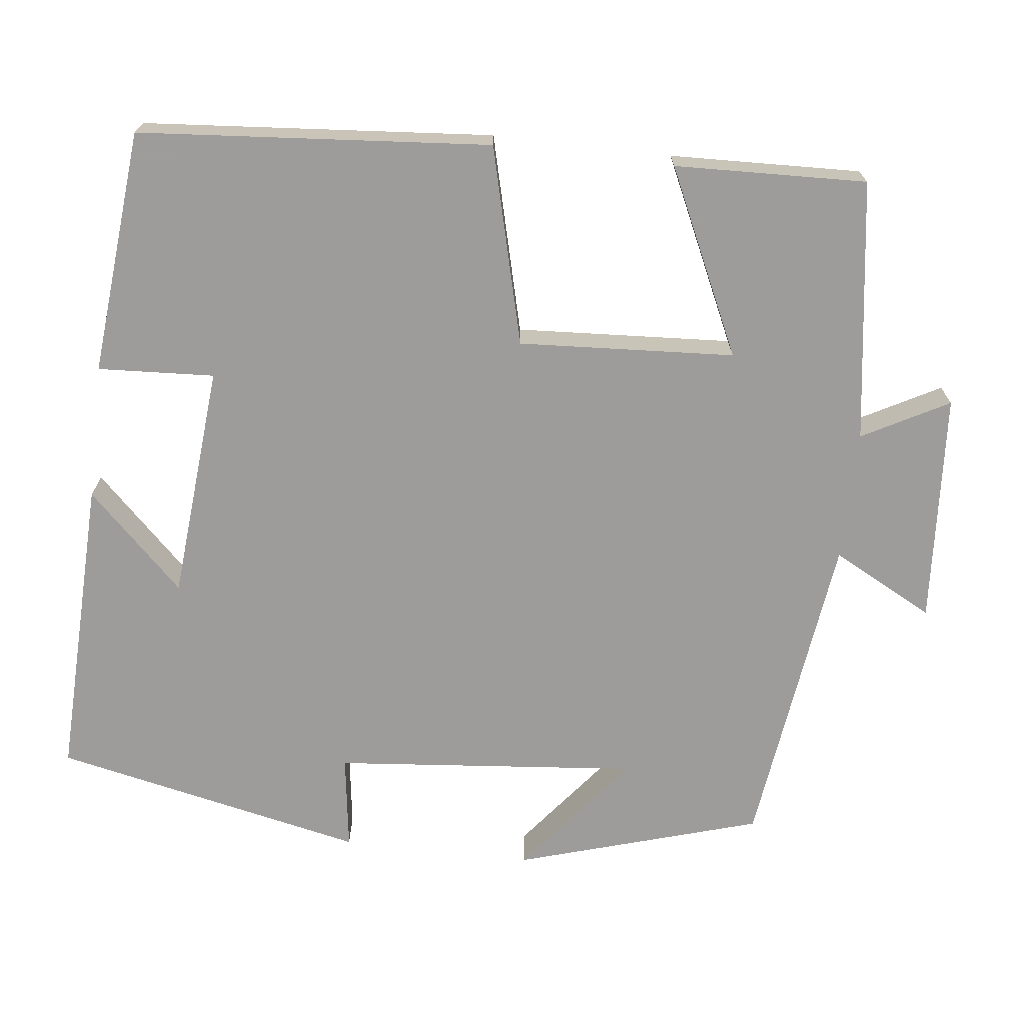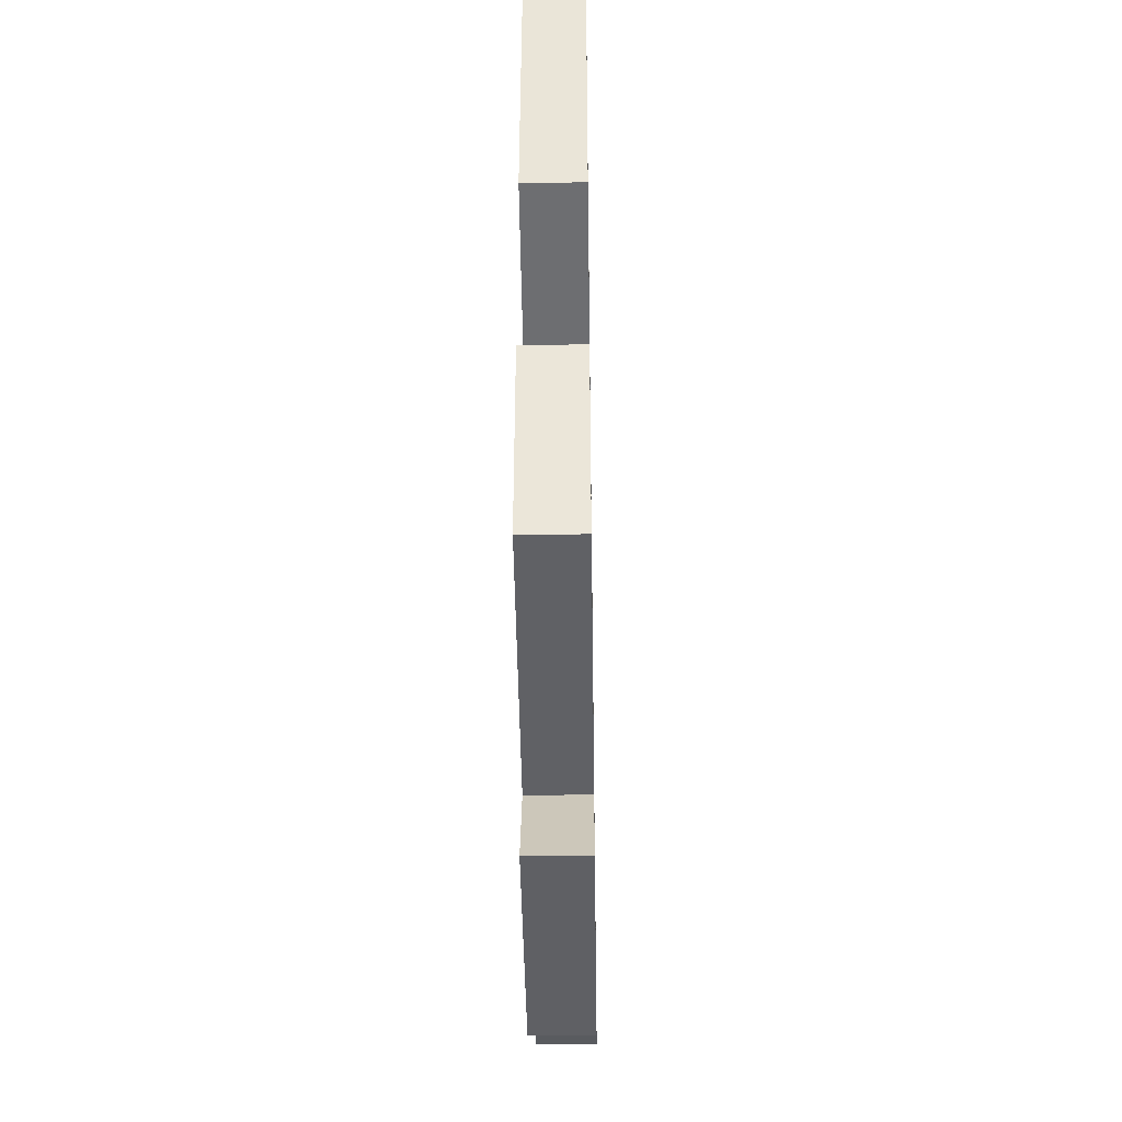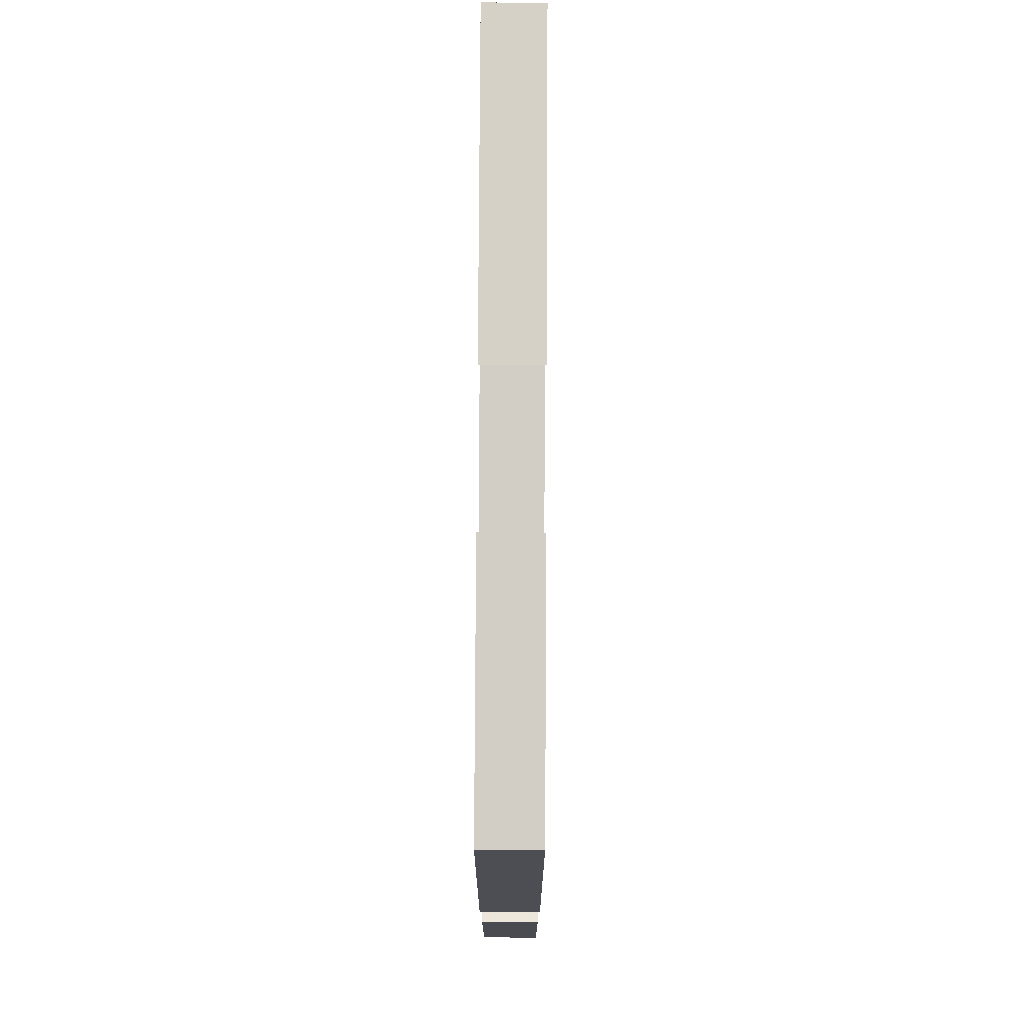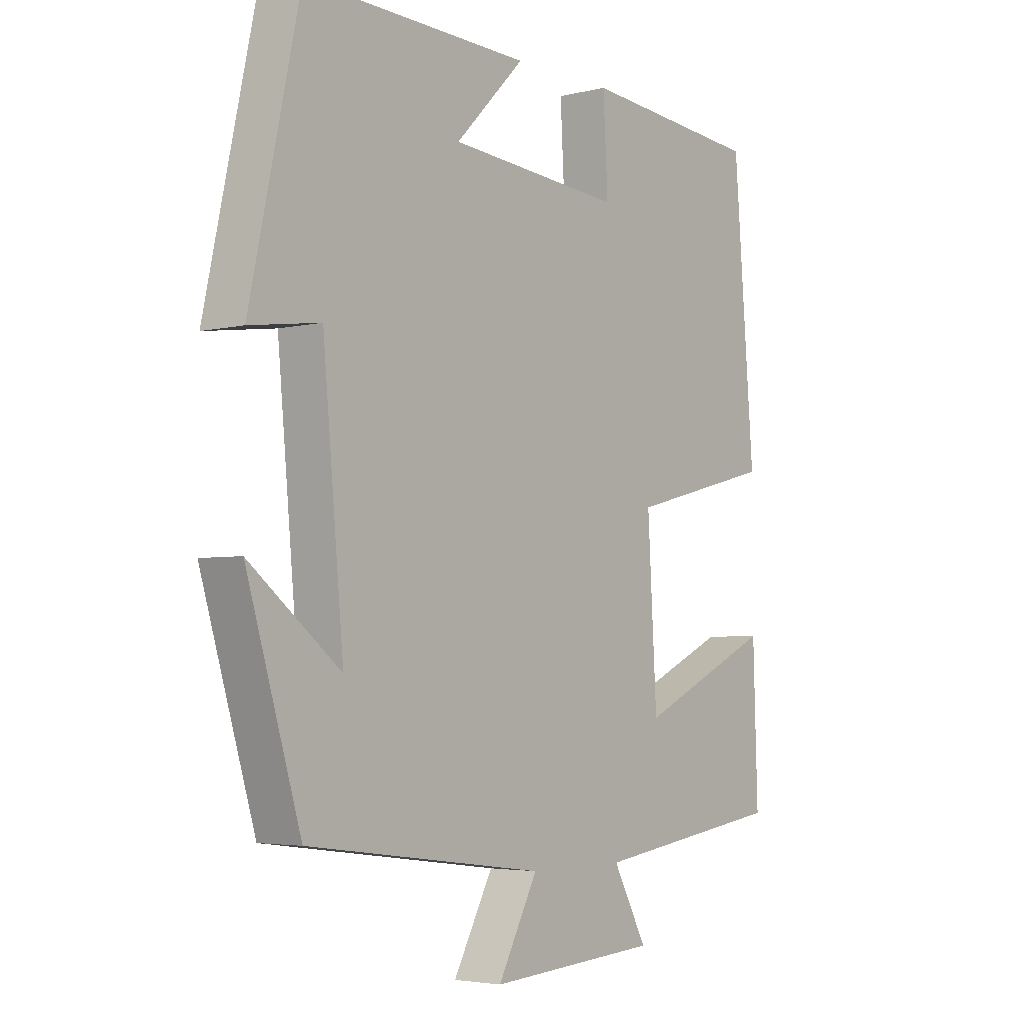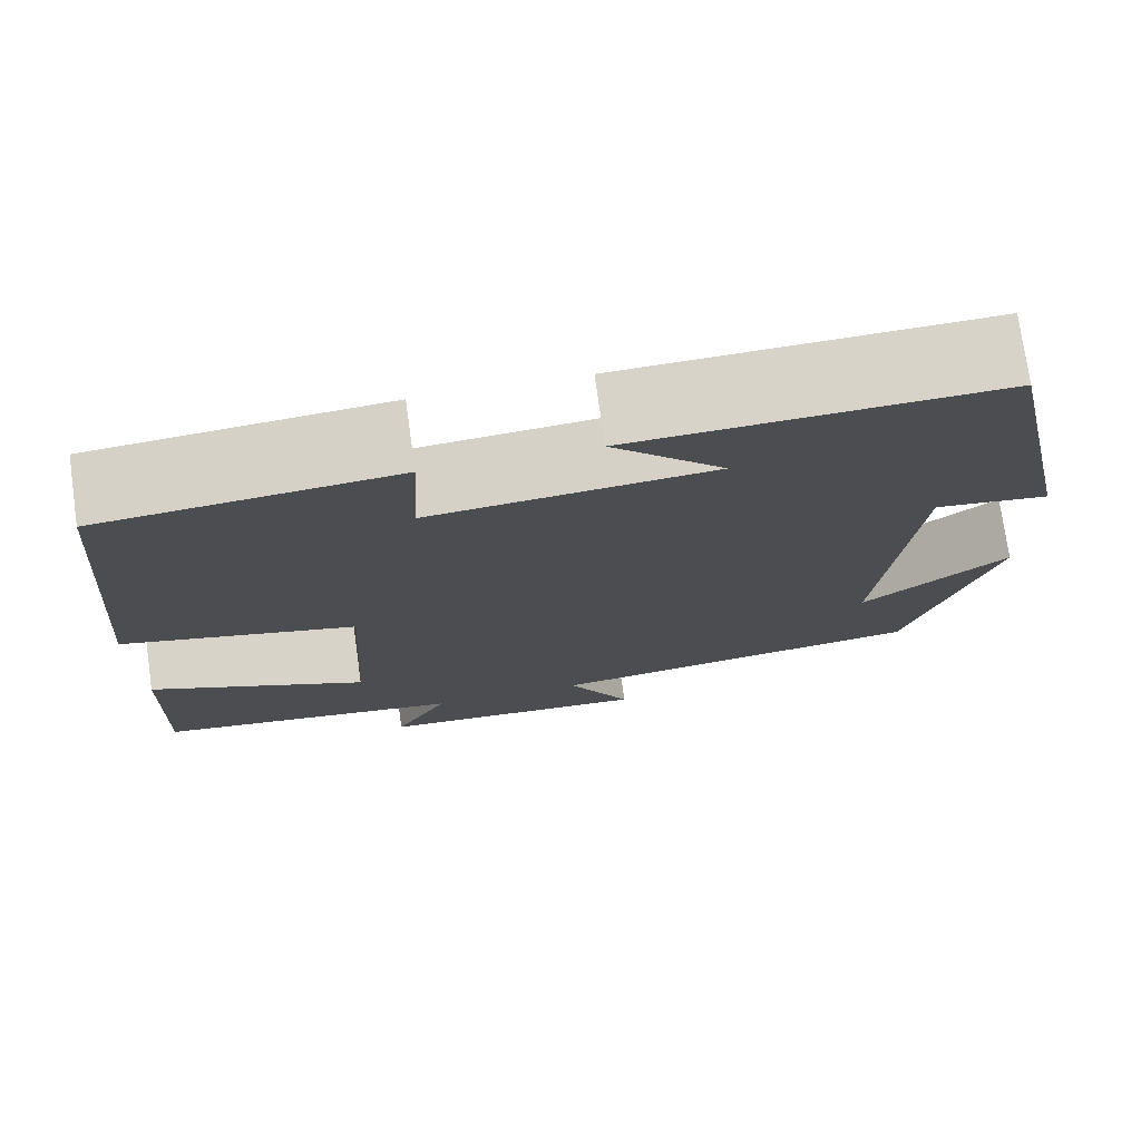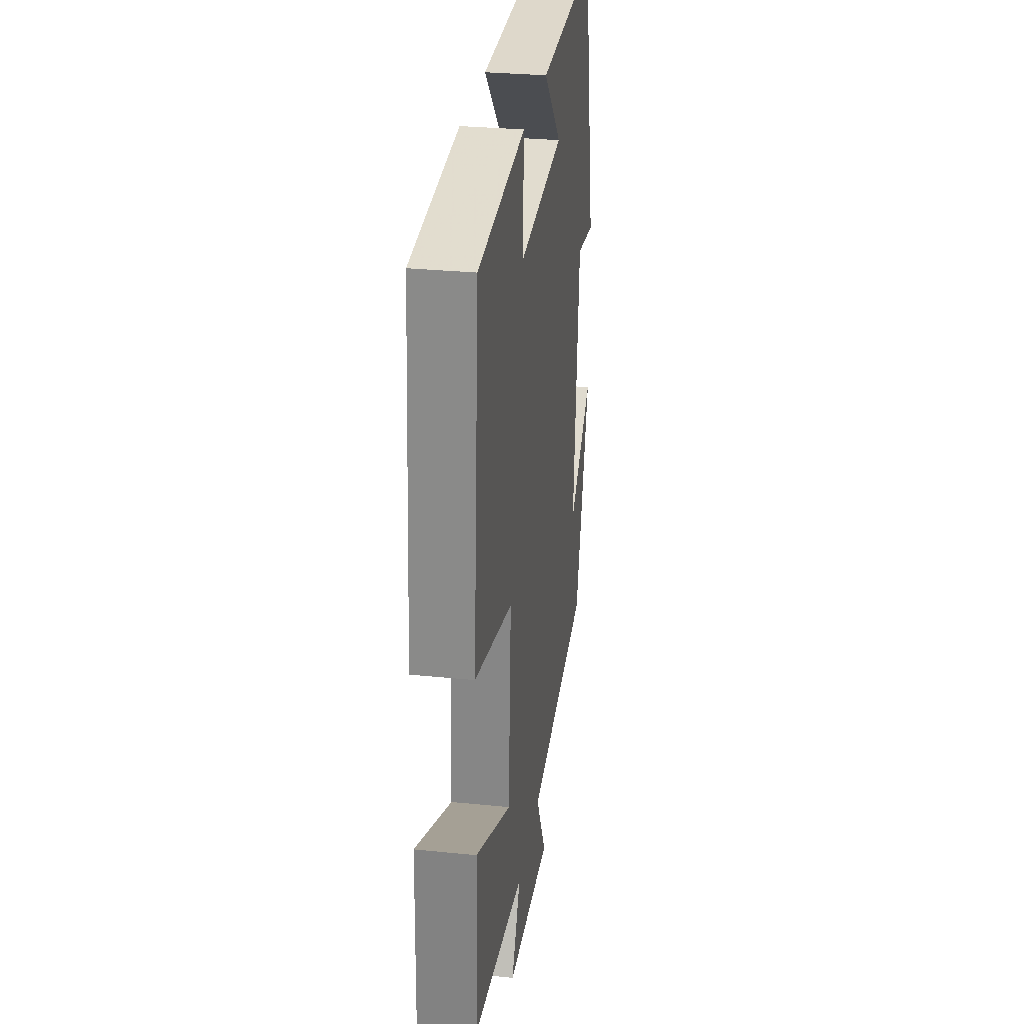
<metadata>
{"format":"obj","ext":"obj","renderer":"f3d","projection":"perspective","resolution":1024,"background":"white","views":[{"elev":-70.3,"azim":83.4,"up":"+Y"},{"elev":-40.1,"azim":90.9,"up":"+Z"},{"elev":77.3,"azim":90.3,"up":"+Z"},{"elev":-3.9,"azim":-51.5,"up":"+Z"},{"elev":75.2,"azim":172.0,"up":"+Z"},{"elev":29.8,"azim":98.5,"up":"+Z"}]}
</metadata>
<code>
v -0.414 0.07 0.513
v -0.023 0.07 0.5
v -0.143 0.07 0.377
v 0.159 0.07 0.351
v 0.151 0.07 0.5
v 0.464 0.07 0.471
v 0.5 0.07 0.023
v 0.248 0.07 -0.041
v 0.264 0.07 -0.317
v 0.5 0.07 -0.207
v 0.508 0.07 -0.452
v 0.174 0.07 -0.5
v 0.233 0.07 -0.61
v -0.063 0.07 -0.63
v 0.006 0.07 -0.5
v -0.406 0.07 -0.446
v -0.5 0.07 -0.134
v -0.342 0.07 -0.259
v -0.378 0.07 0.131
v -0.5 0.07 0.114
v -0.414 0 0.513
v -0.023 0 0.5
v -0.143 0 0.377
v 0.159 0 0.351
v 0.151 0 0.5
v 0.464 0 0.471
v 0.5 0 0.023
v 0.248 0 -0.041
v 0.264 0 -0.317
v 0.5 0 -0.207
v 0.508 0 -0.452
v 0.174 0 -0.5
v 0.233 0 -0.61
v -0.063 0 -0.63
v 0.006 0 -0.5
v -0.406 0 -0.446
v -0.5 0 -0.134
v -0.342 0 -0.259
v -0.378 0 0.131
v -0.5 0 0.114
f 19 20 1
f 16 17 18
f 15 16 18
f 15 18 19
f 12 13 14 15
f 9 10 11 12
f 8 9 12 15
f 5 6 7 8
f 4 5 8
f 3 4 8 15
f 1 2 3
f 1 3 15 19
f 21 40 39
f 38 37 36
f 38 36 35
f 39 38 35
f 35 34 33 32
f 32 31 30 29
f 35 32 29 28
f 28 27 26 25
f 28 25 24
f 35 28 24 23
f 23 22 21
f 39 35 23 21
f 1 21 22 2
f 2 22 23 3
f 3 23 24 4
f 4 24 25 5
f 5 25 26 6
f 6 26 27 7
f 7 27 28 8
f 8 28 29 9
f 9 29 30 10
f 10 30 31 11
f 11 31 32 12
f 12 32 33 13
f 13 33 34 14
f 14 34 35 15
f 15 35 36 16
f 16 36 37 17
f 17 37 38 18
f 18 38 39 19
f 19 39 40 20
f 20 40 21 1

</code>
